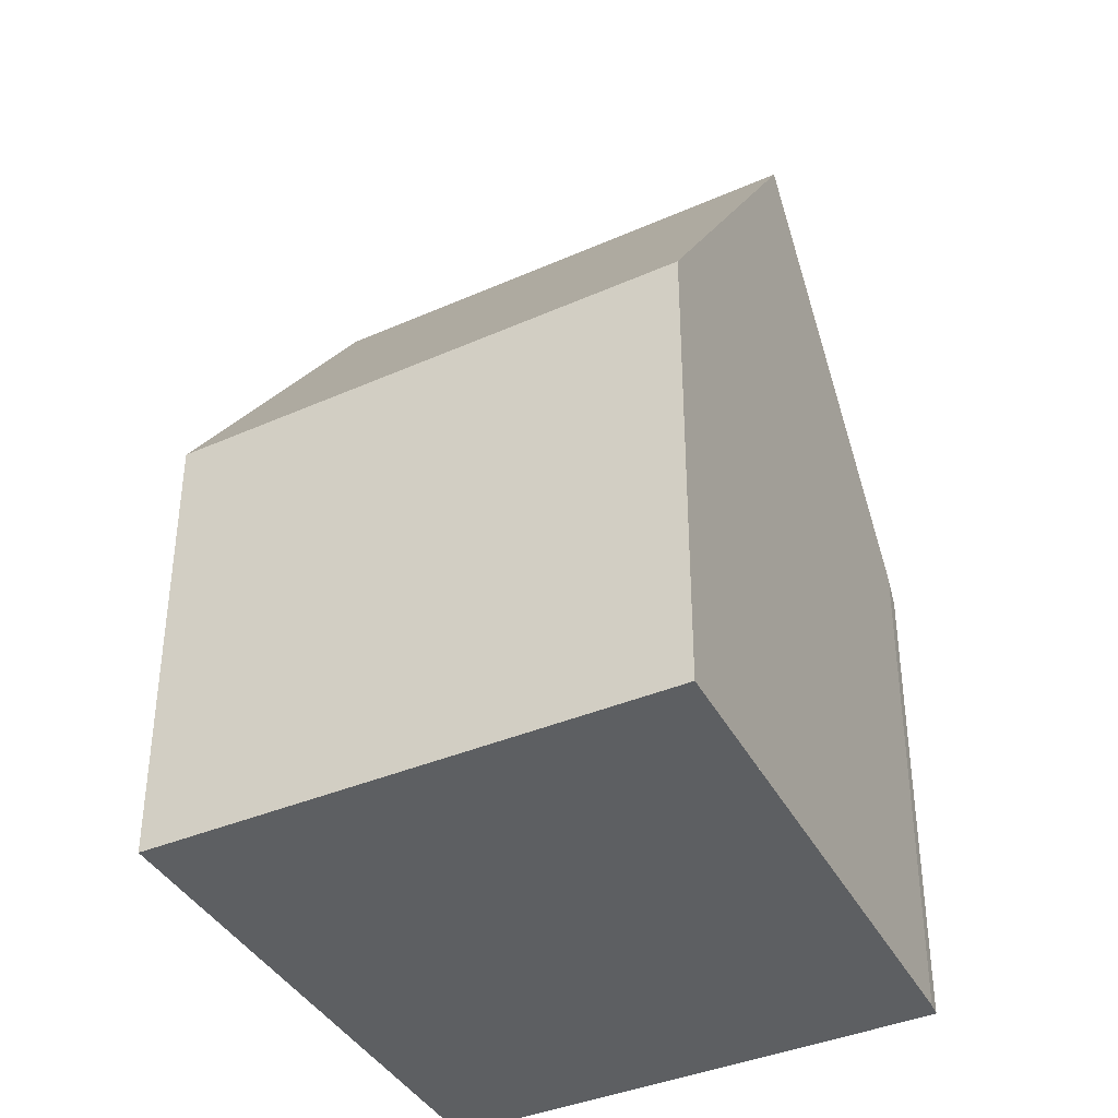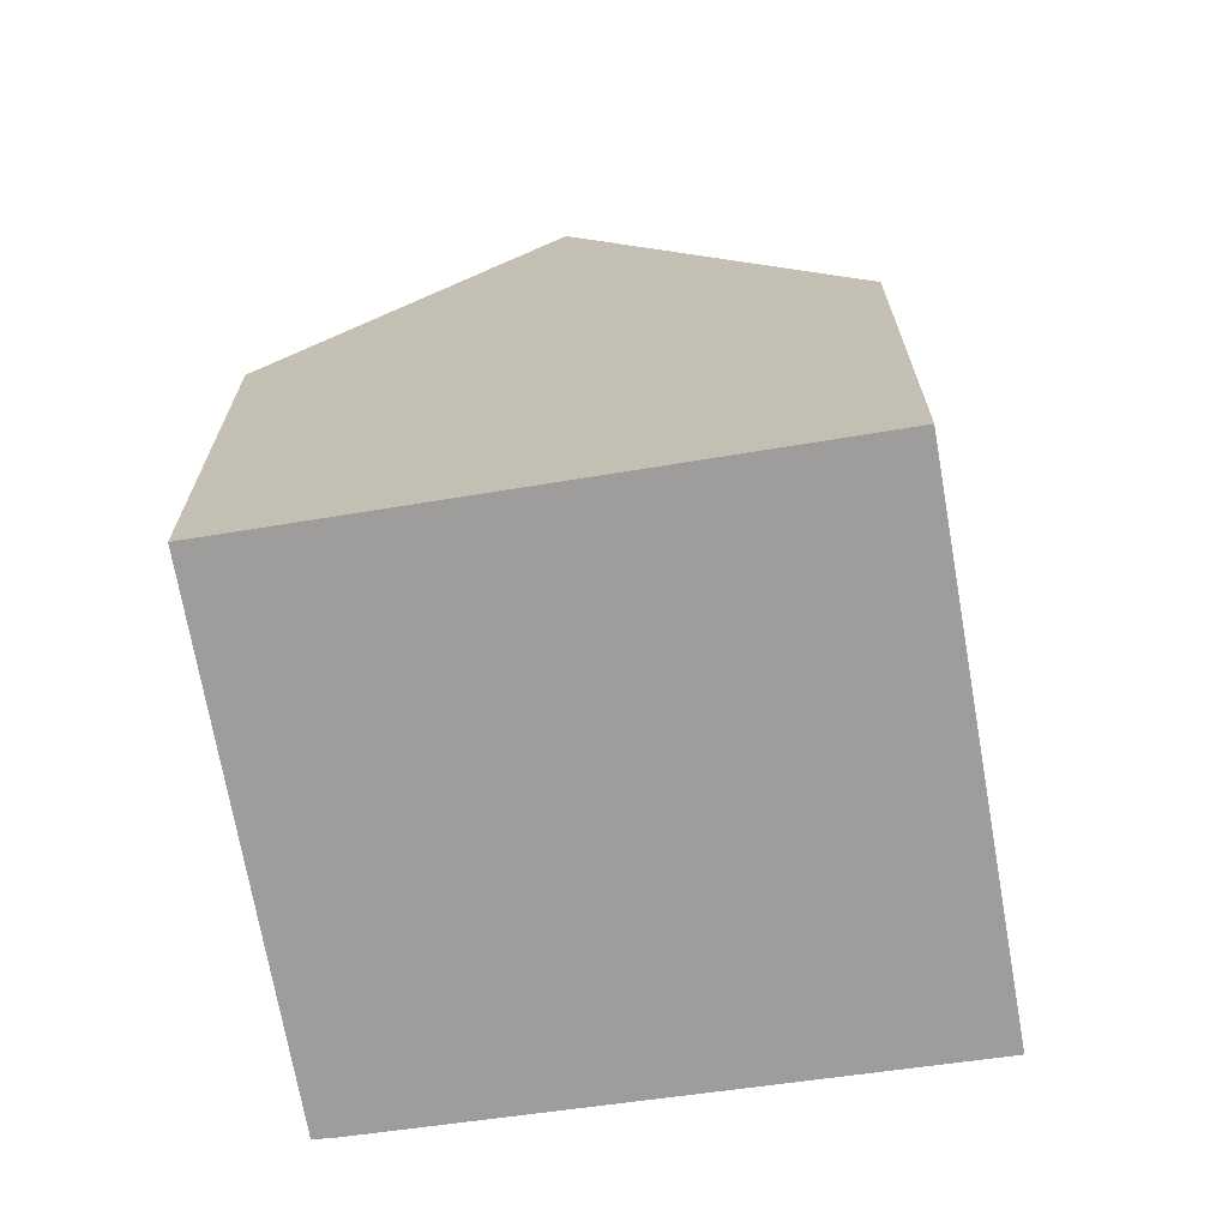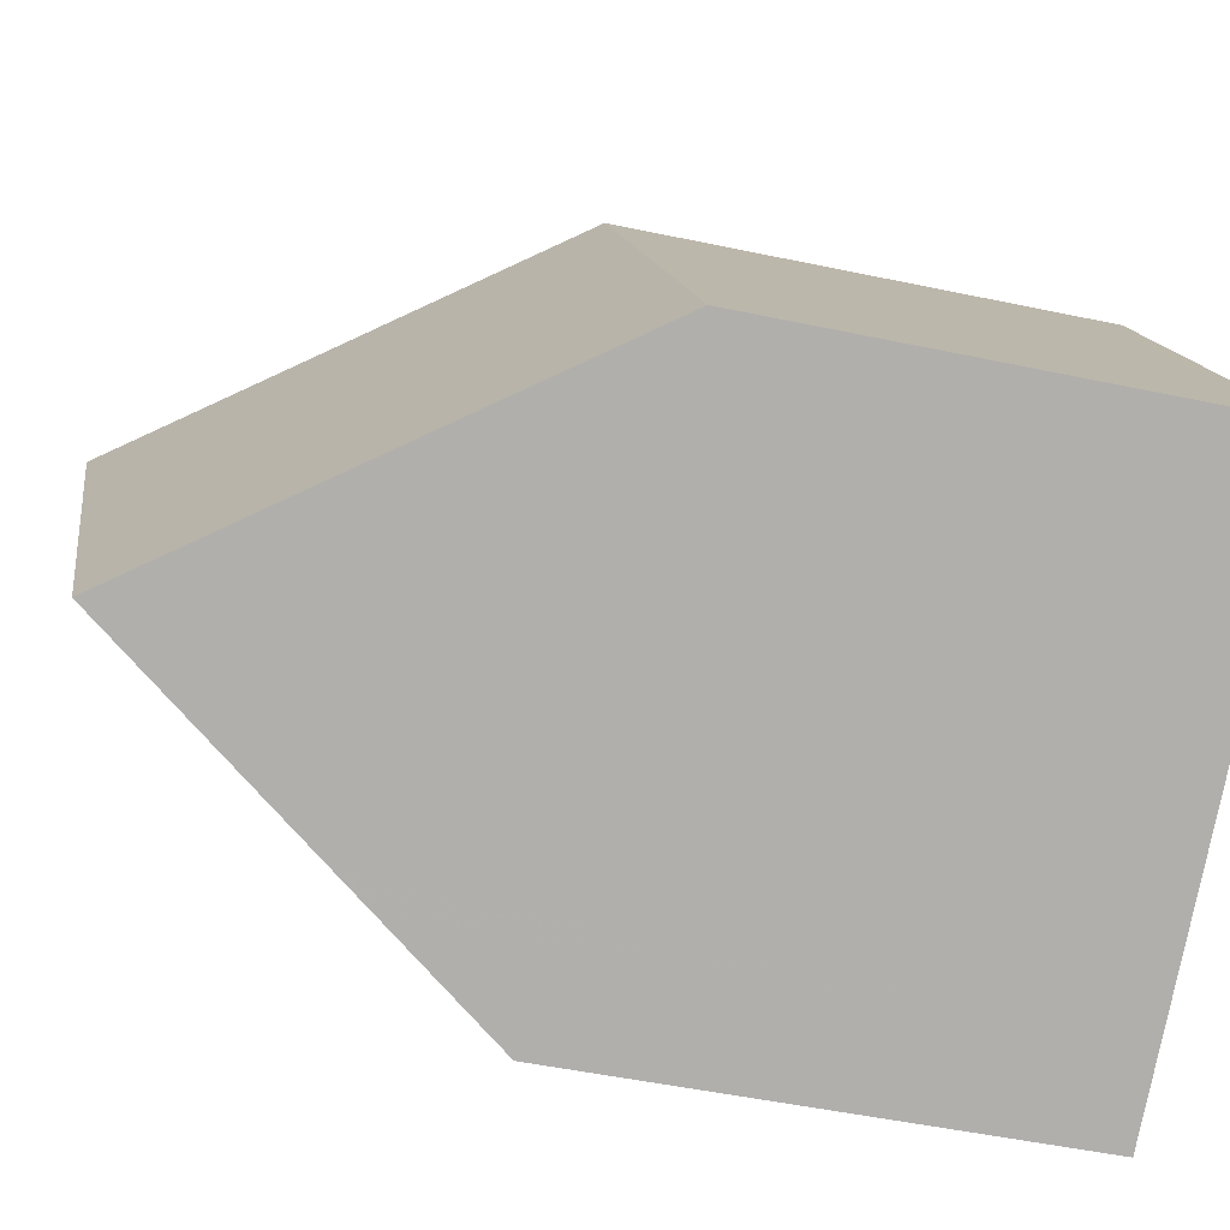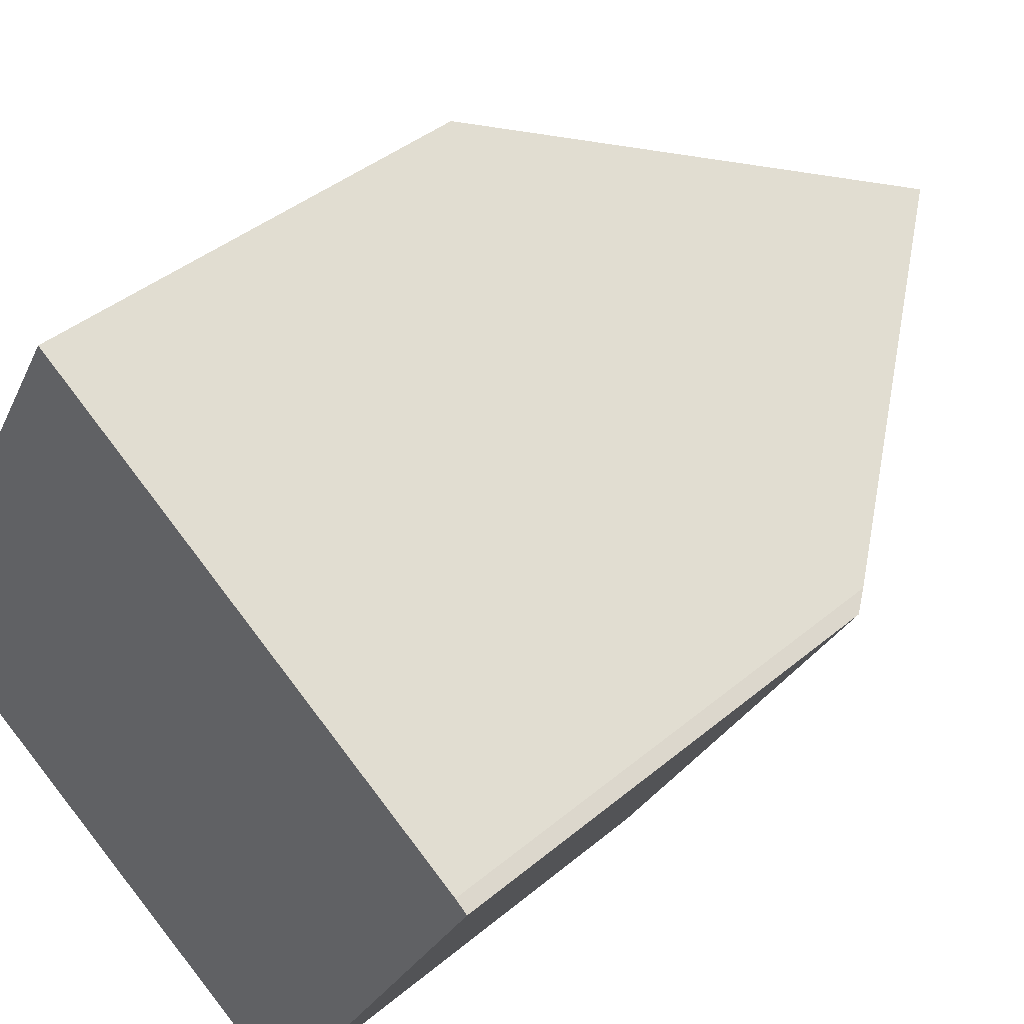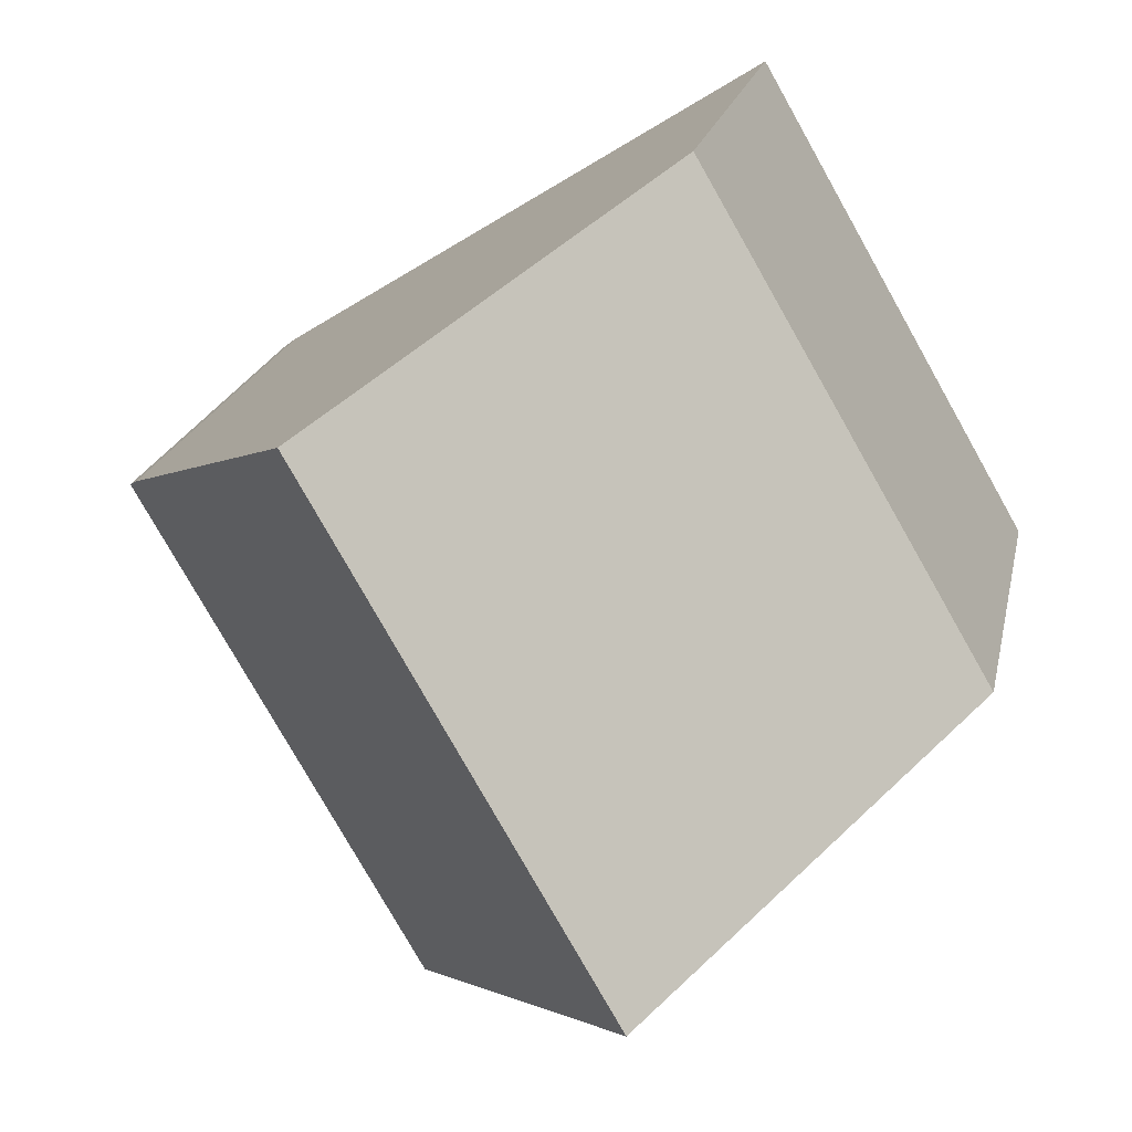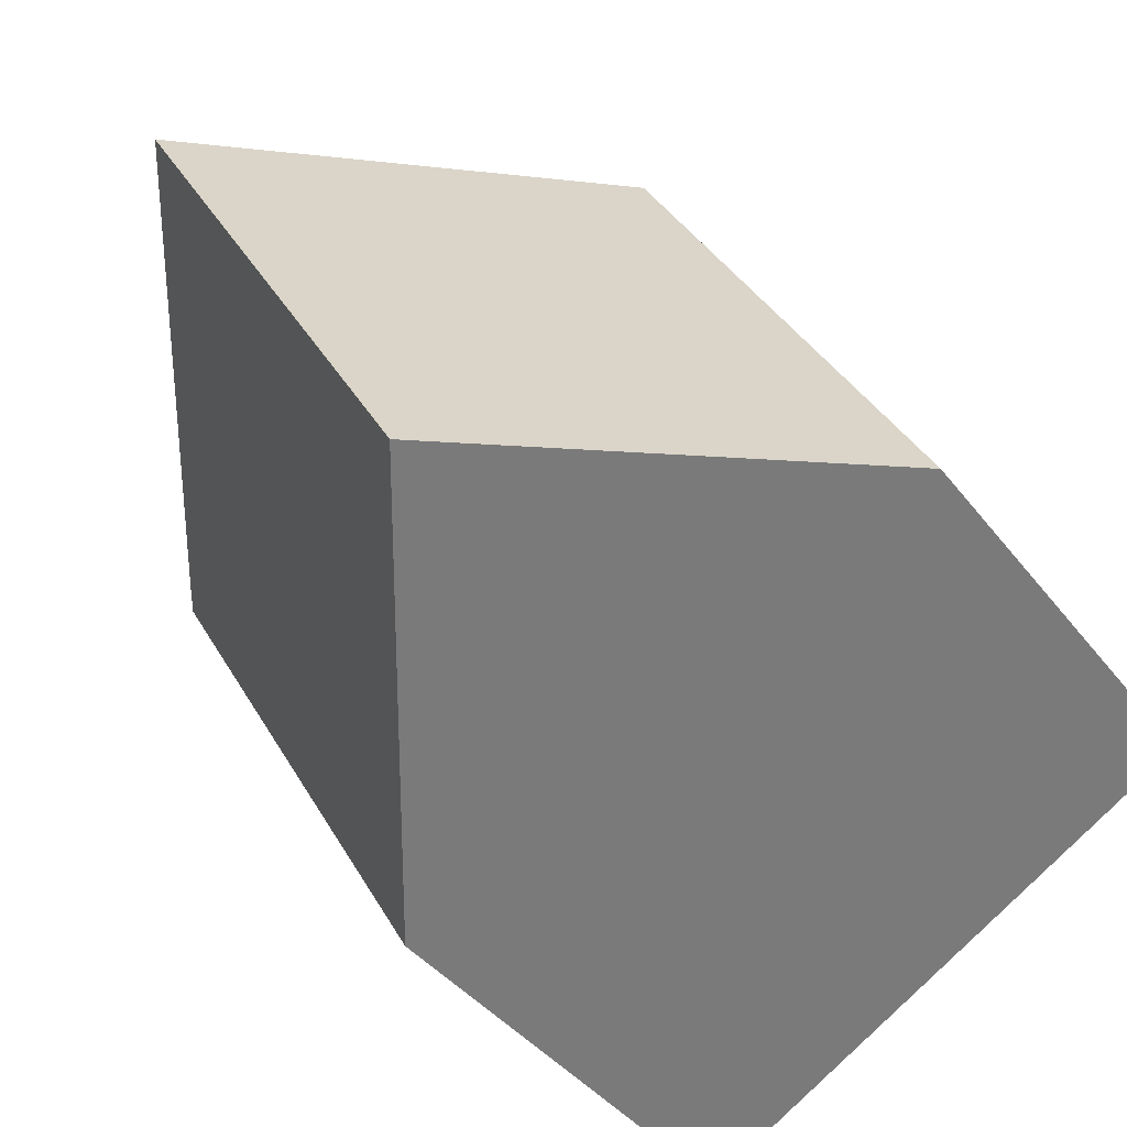
<metadata>
{"format":"obj","ext":"obj","renderer":"f3d","projection":"perspective","resolution":1024,"background":"white","views":[{"elev":-39.5,"azim":147.5,"up":"+Z"},{"elev":-70.4,"azim":39.7,"up":"+Z"},{"elev":-48.1,"azim":76.5,"up":"+Y"},{"elev":40.4,"azim":-135.7,"up":"+Y"},{"elev":18.4,"azim":10.7,"up":"+Y"},{"elev":-39.0,"azim":33.0,"up":"+Y"}]}
</metadata>
<code>
v -186.9 -980.4 4.531
v -184.4 -984.8 4.396
v -191.6 -983.3 4.717
v -191.5 -983.2 4.921
v -189.1 -987.6 4.643
v -186.8 -986.2 8.265
v -189.2 -981.9 8.365
v -185.4 -985.4 6.118
v -187.8 -981 6.091
v -189.2 -981.9 8.365
v -186.8 -986.2 8.265
v -188.1 -987 6.23
v -190.6 -982.7 6.209
v -191.6 -983.3 4.753
v -189.1 -987.6 4.686
v -190.6 -982.8 6.21
v -191.5 -983.4 4.753
v -191.6 -983.4 4.717
v -189.1 -985.2 6.222
v -190.1 -985.8 4.714
v -190.2 -985.8 4.674
v -188.1 -987 6.23
v -189.1 -987.6 4.687
v -189.1 -987.6 4.644
v -188.4 -987.1 5.814
v -188.4 -987.2 5.813
v -189.4 -985.4 5.841
v -189.1 -985.9 5.833
v -188.8 -985.8 6.224
v -189.8 -986.4 4.705
v -187.8 -981.1 6.091
v -186.8 -980.6 4.526
v -189.2 -982 8.363
v -189.2 -982 8.363
v -186.4 -983.6 6.107
v -185.4 -983 4.451
v -187.8 -984.4 8.306
v -187.8 -984.4 8.306
v -184.4 -984.8 4.399
v -185.4 -983 4.453
v -186.8 -980.6 4.529
v -186.9 -980.4 4.534
v -184.4 -984.8 4.4
v -184.4 -984.8 4.397
v -186.8 -986.2 8.266
v -185.4 -985.4 6.118
v -186.8 -986.2 8.266
v -190.8 -982.9 5.881
v -190.8 -982.9 5.88
v -189.8 -986.4 4.664
v -187.5 -984.9 8.295
v -185.1 -983.5 4.437
v -185.1 -983.5 4.44
v -187.5 -984.9 8.295
v -186.2 -984.1 6.11
v -186.8 -980.6 4.526
v -186.9 -980.4 4.531
v -186.9 -980.4 0
v -186.8 -980.6 0
v -184.4 -984.8 4.399
v -184.4 -984.8 4.396
v -184.4 -984.8 0
v -184.4 -984.8 0
v -191.6 -983.3 4.753
v -191.6 -983.3 4.717
v -191.6 -983.3 -8.882e-16
v -191.6 -983.3 0
v -190.8 -982.9 5.881
v -191.5 -983.2 4.921
v -191.5 -983.2 0
v -190.8 -982.9 8.882e-16
v -189.1 -987.6 4.644
v -189.1 -987.6 4.643
v -189.1 -987.6 0
v -189.1 -987.6 0
v -187.8 -981 6.091
v -189.2 -981.9 8.365
v -189.2 -981.9 0
v -187.8 -981 0
v -186.8 -986.2 8.265
v -185.4 -985.4 6.118
v -185.4 -985.4 0
v -186.8 -986.2 0
v -186.9 -980.4 4.534
v -187.8 -981 6.091
v -187.8 -981 0
v -186.9 -980.4 0
v -188.1 -987 6.23
v -186.8 -986.2 8.265
v -186.8 -986.2 0
v -188.1 -987 0
v -188.4 -987.2 5.813
v -188.1 -987 6.23
v -188.1 -987 0
v -188.4 -987.2 8.882e-16
v -189.2 -981.9 8.365
v -190.6 -982.7 6.209
v -190.6 -982.7 0
v -189.2 -981.9 0
v -191.5 -983.2 4.921
v -191.6 -983.3 4.753
v -191.6 -983.3 0
v -191.5 -983.2 0
v -189.1 -987.6 4.643
v -189.1 -987.6 4.686
v -189.1 -987.6 0
v -189.1 -987.6 0
v -191.6 -983.3 4.717
v -191.6 -983.4 4.717
v -191.6 -983.4 0
v -191.6 -983.3 -8.882e-16
v -191.6 -983.4 4.717
v -190.2 -985.8 4.674
v -190.2 -985.8 0
v -191.6 -983.4 0
v -189.8 -986.4 4.664
v -189.1 -987.6 4.644
v -189.1 -987.6 0
v -189.8 -986.4 0
v -189.1 -987.6 4.686
v -188.4 -987.2 5.813
v -188.4 -987.2 8.882e-16
v -189.1 -987.6 0
v -185.4 -983 4.451
v -186.8 -980.6 4.526
v -186.8 -980.6 0
v -185.4 -983 0
v -185.1 -983.5 4.437
v -185.4 -983 4.451
v -185.4 -983 0
v -185.1 -983.5 0
v -185.4 -985.4 6.118
v -184.4 -984.8 4.399
v -184.4 -984.8 0
v -185.4 -985.4 0
v -186.9 -980.4 4.531
v -186.9 -980.4 4.534
v -186.9 -980.4 0
v -186.9 -980.4 0
v -184.4 -984.8 4.396
v -184.4 -984.8 4.397
v -184.4 -984.8 0
v -184.4 -984.8 0
v -190.6 -982.7 6.209
v -190.8 -982.9 5.881
v -190.8 -982.9 8.882e-16
v -190.6 -982.7 0
v -190.2 -985.8 4.674
v -189.8 -986.4 4.664
v -189.8 -986.4 0
v -190.2 -985.8 0
v -184.4 -984.8 4.397
v -185.1 -983.5 4.437
v -185.1 -983.5 0
v -184.4 -984.8 0
v -191.6 -983.3 0
v -191.5 -983.2 0
v -186.9 -980.4 0
v -184.4 -984.8 0
v -189.1 -987.6 0
f 44 2 39 43
f 16 13 10 33
f 46 8 6 45
f 18 3 14 17
f 49 17 14 4 48
f 27 20 17 49
f 21 18 17 20
f 28 25 23 30
f 30 23 24 50
f 26 15 23 25
f 23 15 5 24
f 25 22 12 26
f 29 22 25 28
f 28 27 19 29
f 30 20 27 28
f 42 1 32 41
f 19 16 33 38
f 34 7 9 31
f 41 32 36 40
f 37 34 31 35
f 51 47 22 29
f 43 39 8 46
f 41 31 9 42
f 40 35 31 41
f 53 40 36 52
f 54 37 35 55
f 47 11 12 22
f 55 35 40 53
f 48 13 16 49
f 49 16 19 27
f 50 21 20 30
f 29 19 38 51
f 52 44 43 53
f 55 46 45 54
f 53 43 46 55
f 57 58 59 56
f 61 62 63 60
f 65 66 67 64
f 69 70 71 68
f 73 74 75 72
f 77 78 79 76
f 81 82 83 80
f 85 86 87 84
f 89 90 91 88
f 93 94 95 92
f 97 98 99 96
f 101 102 103 100
f 105 106 107 104
f 109 110 111 108
f 113 114 115 112
f 117 118 119 116
f 121 122 123 120
f 125 126 127 124
f 129 130 131 128
f 133 134 135 132
f 137 138 139 136
f 141 142 143 140
f 145 146 147 144
f 149 150 151 148
f 153 154 155 152
f 157 158 159 160 156

</code>
